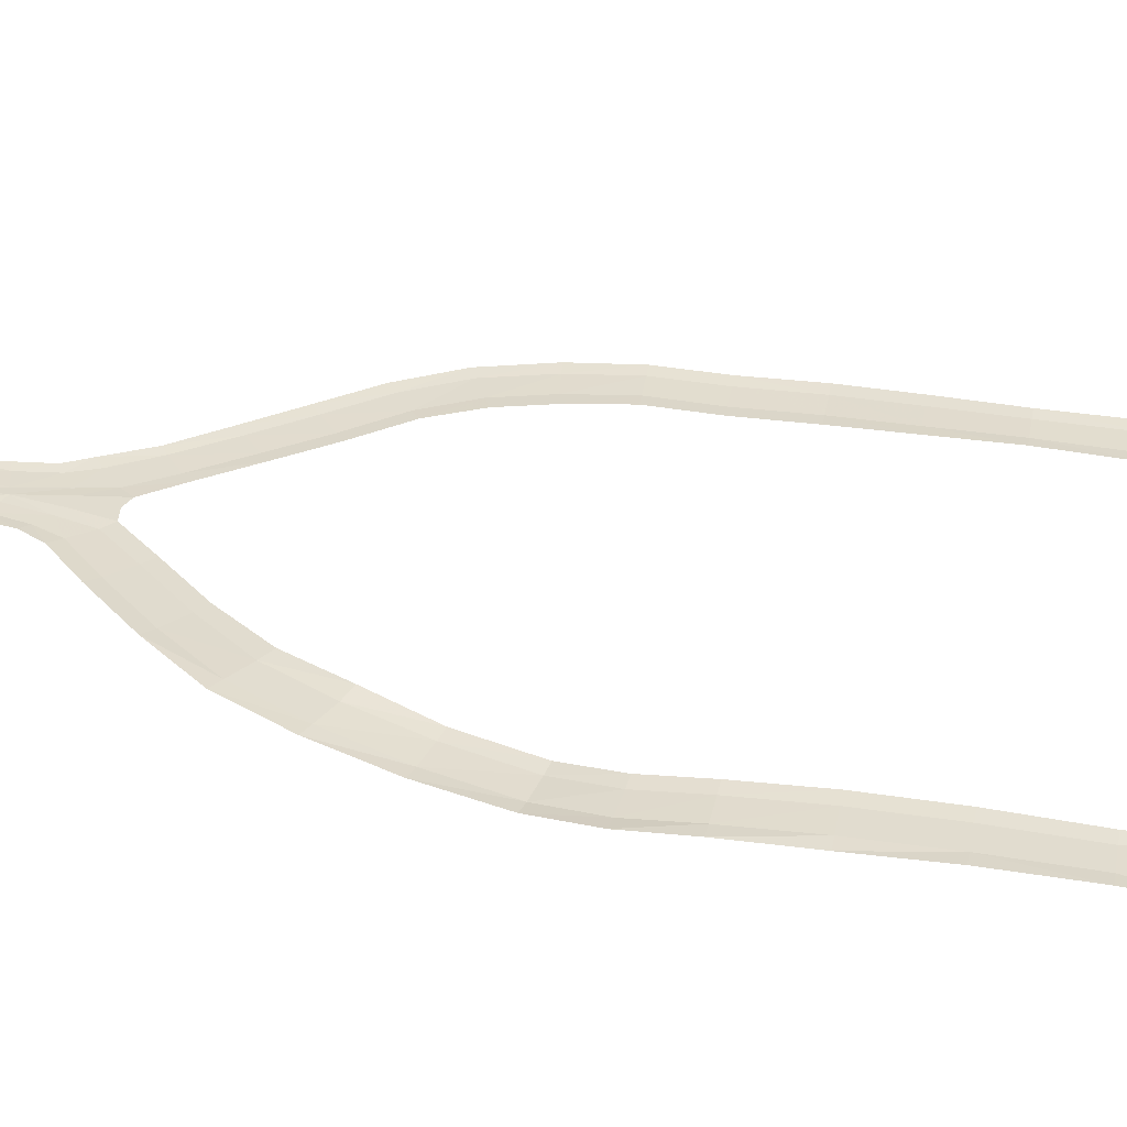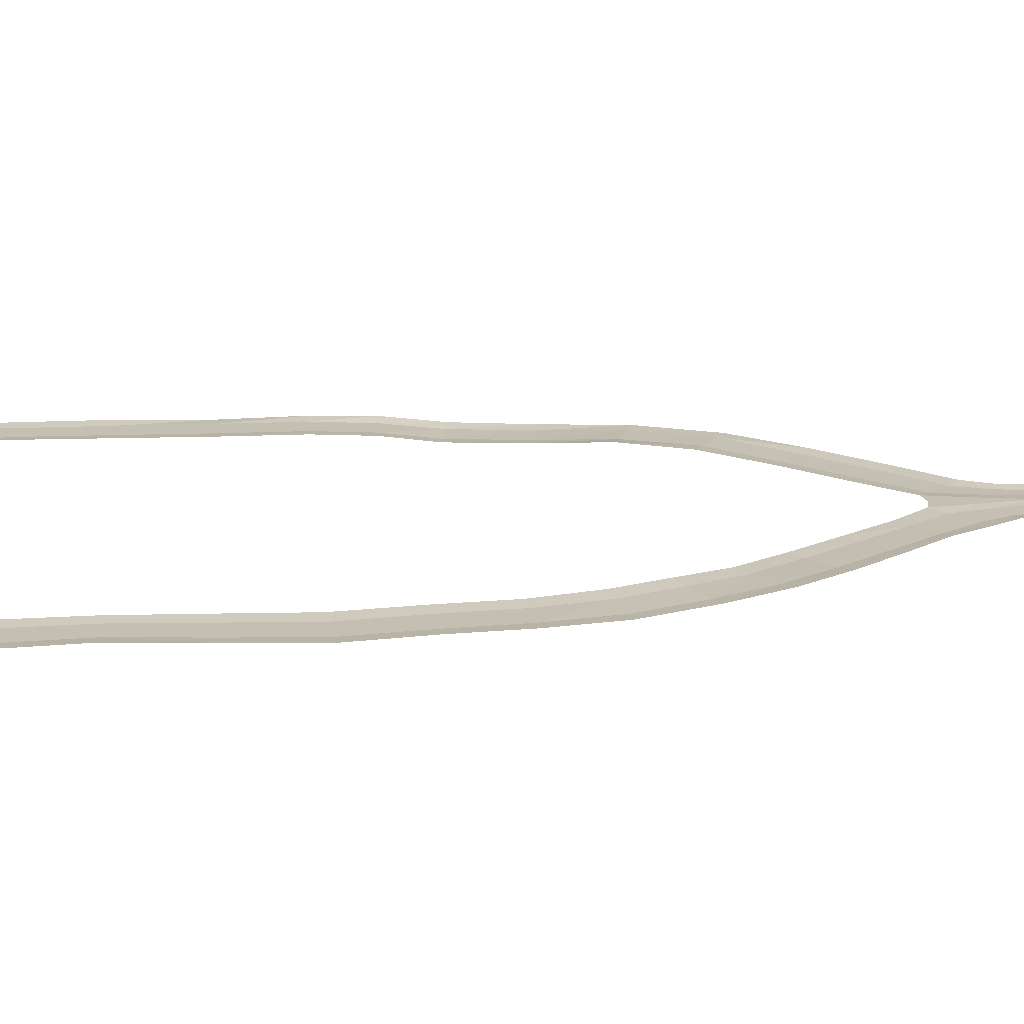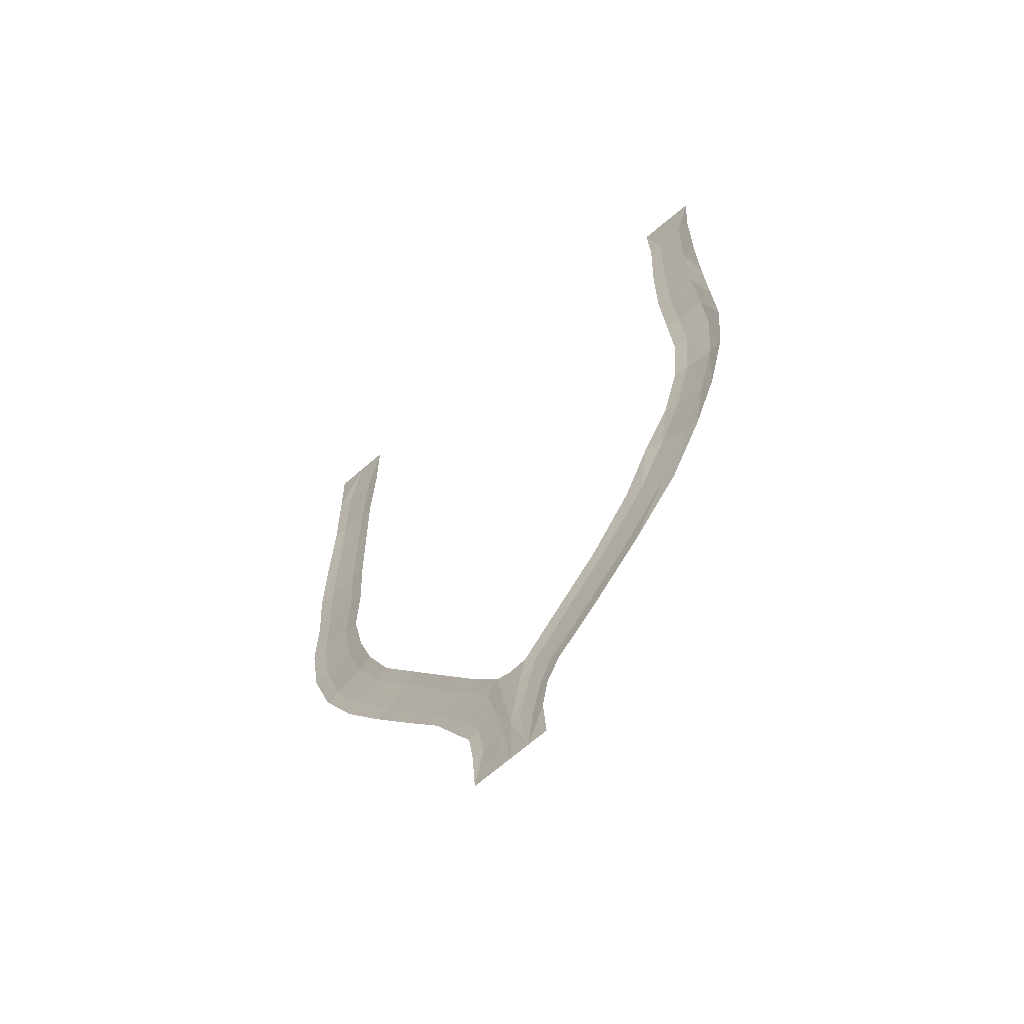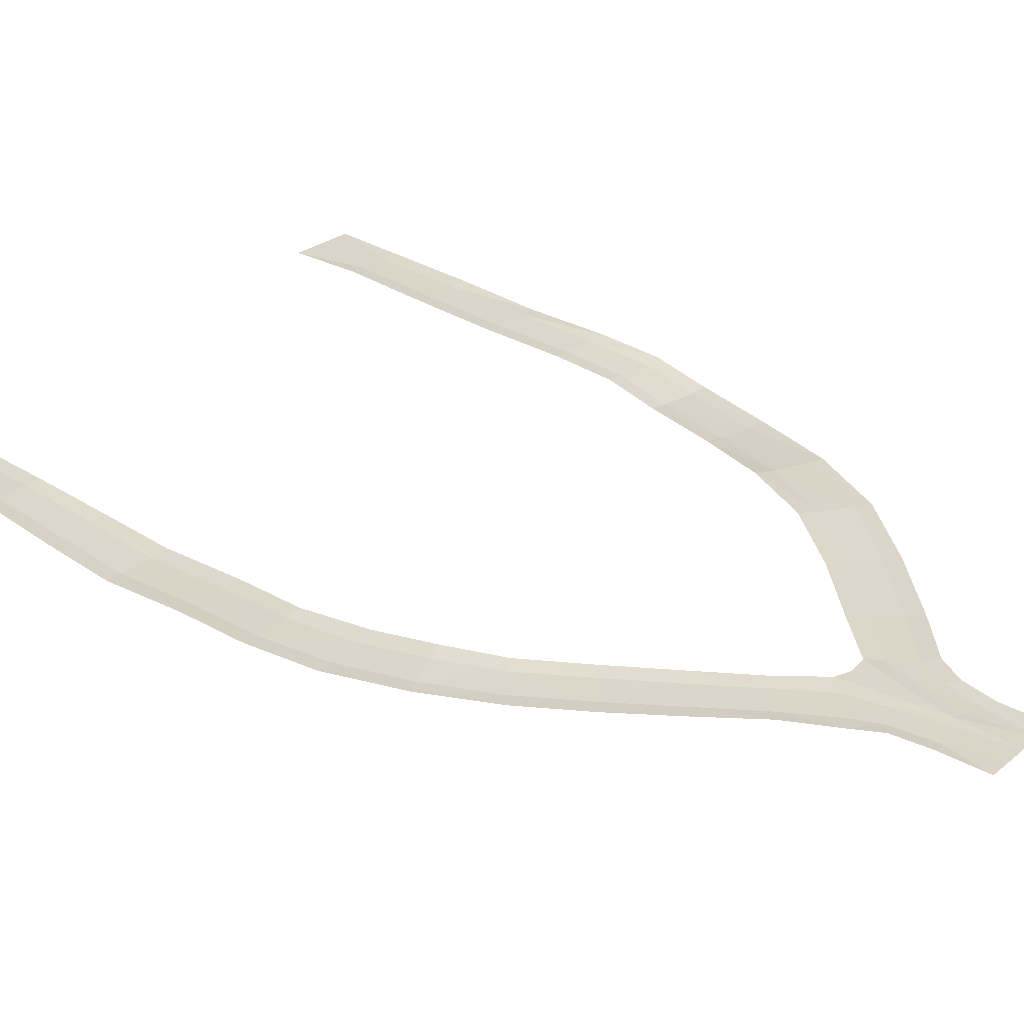
<metadata>
{"format":"obj","ext":"obj","renderer":"f3d","projection":"perspective","resolution":1024,"background":"white","views":[{"elev":34.5,"azim":-77.7,"up":"+Y"},{"elev":17.7,"azim":84.4,"up":"+Y"},{"elev":-64.9,"azim":-139.3,"up":"+Z"},{"elev":29.6,"azim":132.7,"up":"+Y"}]}
</metadata>
<code>
g polySurface738
v -3724 -386.4 1.304e+05
v -4014 -409.3 1.319e+05
v -3969 -409.3 1.304e+05
v -3784 -386.4 131944
v -4476 -409.3 1.319e+05
v -4459 -409.3 1.304e+05
v -4707 -386.3 1.32e+05
v -4704 -387.7 1.304e+05
v -4753 -412.6 1.331e+05
v -4242 -412.6 1.331e+05
v -4726 -431.1 1.29e+05
v -4474 -424.8 1.29e+05
v -4789 -426.2 1.277e+05
v -4539 -447.5 1.277e+05
v -4827 -468.7 1.266e+05
v -4578 -510 1.266e+05
v -4674 -549.9 125627
v -4427 -585.1 1.257e+05
v -4370 -532.6 1.243e+05
v -4124 -556.2 1.244e+05
v -3968 -466.2 1.23e+05
v -3735 -471.6 1.231e+05
v -3383 -454.1 1.217e+05
v -3170 -455.4 1.219e+05
v -2534 -468.7 1.206e+05
v -2338 -491.9 1.208e+05
v -1633 -489.6 1.196e+05
v -1458 -512.8 1.198e+05
v -935.2 -500.7 1.189e+05
v -755.2 -523.8 1.191e+05
v -1106 -512.8 1.202e+05
v -473.5 -523.8 1.194e+05
v -930.4 -489.9 1.203e+05
v -293.6 -500.9 1.196e+05
v -1946 -491.9 1.211e+05
v -1750 -469 1.213e+05
v -2745 -454 122123
v -2497 -430.4 1.223e+05
v -3269 -470.7 1.233e+05
v -2973 -428.6 1.234e+05
v -3634 -556.2 1.245e+05
v -3388 -533.2 1.245e+05
v -3935 -590.9 1.257e+05
v -3689 -570.6 1.258e+05
v -4078 -510 1.267e+05
v -3829 -487.1 126692
v -4040 -448.2 1.277e+05
v -3790 -425.8 1.277e+05
v -3971 -424.8 1.29e+05
v -3719 -401.8 1.29e+05
v 3671 -462.9 1.332e+05
v 3883 -463.1 131893
v 4182 -462.9 1.331e+05
v 3638 -440 1.319e+05
v 3897 -435.4 130315
v 3676 -412.6 1.303e+05
v 4390 -463.2 1.319e+05
v 4362 -435.4 1.303e+05
v 4645 -440.2 1.319e+05
v 4691 -462.9 1.331e+05
v 4596 -412.7 1.303e+05
v 4685 -440.4 1.289e+05
v 4433 -461.9 1.289e+05
v 4740 -463.8 1.277e+05
v 4482 -485.8 1.277e+05
v 4633 -441.4 1.264e+05
v 4385 -463.3 1.264e+05
v 4366 -436.1 1.253e+05
v 3862 -433.7 1.253e+05
v 3659 -427.3 1.243e+05
v 3370 -400.2 1.243e+05
v 3075 -383.6 1.235e+05
v 3334 -409.9 1.233e+05
v 2670 -415.3 1.226e+05
v 2872 -440.3 1.225e+05
v 3800 -416.6 1.231e+05
v 3263 -444.6 1.222e+05
v 4021 -396.9 1.23e+05
v 3450 -424.1 1.22e+05
v 4177 -433.9 1.242e+05
v 4432 -413.9 1.241e+05
v 3597 -409.8 125326
v 4614 -414.5 1.253e+05
v 3870 -461.3 1.264e+05
v 3608 -437.5 1.264e+05
v 2789 -464.6 1.212e+05
v 2603 -486.7 1.213e+05
v 2123 -486.1 1.204e+05
v 1949 -508.4 1.205e+05
v 1462 -497.9 1.196e+05
v 1306 -520.7 1.197e+05
v 1035 -500.7 1.188e+05
v 849.1 -523.7 1.19e+05
v 932.7 -520.4 1.2e+05
v 460.3 -523.7 1.194e+05
v 1579 -507.5 1.208e+05
v 2209 -485.3 1.217e+05
v 743.8 -504 1.202e+05
v 257.1 -500.7 1.196e+05
v 1384 -484.1 1.21e+05
v 2017 -461.6 1.218e+05
v 145.7 -504.6 1.189e+05
v 4.328 -500.7 1.195e+05
v 2.355 -504.6 1.189e+05
v -133.8 -504.7 1.189e+05
v 319.4 -521.2 1.188e+05
v 634.4 -523.7 1.186e+05
v 796.8 -500.9 118441
v 531.8 -523.8 1.179e+05
v 710.8 -501.1 1.178e+05
v 663.4 -508.8 117069
v 335 -508.8 1.171e+05
v 167.3 -518.4 1.18e+05
v -1.327 -508.8 1.171e+05
v 0.2515 -508.8 1.181e+05
v -308.5 -521.3 1.188e+05
v -166.8 -518.4 1.18e+05
v -325.9 -508.8 1.171e+05
v -1.327 -508.8 1.171e+05
v -416.7 -523.8 1.179e+05
v -549.9 -523.8 1.186e+05
v -713 -500.9 1.185e+05
v -612.7 -501.1 1.179e+05
v -657.7 -508.8 1.171e+05
v 3965 -484 1.277e+05
v 3932 -460 1.289e+05
v 3694 -460.2 1.277e+05
v 3684 -436 1.29e+05
v -3731 -412.6 1.331e+05
g polySurface738_0
f 3 2 1
f 2 4 1
f 5 2 3
f 6 5 3
f 7 5 6
f 8 7 6
f 7 9 5
f 9 10 5
f 5 10 2
f 8 6 11
f 6 12 11
f 6 3 12
f 11 12 13
f 12 14 13
f 13 14 15
f 14 16 15
f 15 16 17
f 16 18 17
f 17 18 19
f 18 20 19
f 19 20 21
f 20 22 21
f 21 22 23
f 22 24 23
f 23 24 25
f 24 26 25
f 25 26 27
f 26 28 27
f 27 28 29
f 28 30 29
f 28 31 30
f 31 32 30
f 31 33 32
f 33 34 32
f 26 35 28
f 35 31 28
f 35 36 31
f 36 33 31
f 24 37 26
f 37 35 26
f 37 38 35
f 38 36 35
f 39 37 24
f 22 39 24
f 39 40 37
f 40 38 37
f 41 39 22
f 20 41 22
f 41 42 39
f 42 40 39
f 43 41 20
f 18 43 20
f 43 44 41
f 44 42 41
f 45 43 18
f 16 45 18
f 45 46 43
f 46 44 43
f 47 45 16
f 14 47 16
f 47 48 45
f 48 46 45
f 49 47 14
f 12 49 14
f 49 50 47
f 50 48 47
f 3 49 12
f 3 1 49
f 1 50 49
f 53 52 51
f 52 54 51
f 52 55 54
f 55 56 54
f 57 52 53
f 57 58 52
f 58 55 52
f 59 57 53
f 60 59 53
f 59 61 57
f 61 58 57
f 58 61 62
f 63 58 62
f 55 58 63
f 63 62 64
f 65 63 64
f 65 64 66
f 67 65 66
f 67 66 68
f 67 68 69
f 69 68 70
f 69 70 71
f 71 70 72
f 70 73 72
f 72 73 74
f 73 75 74
f 73 76 75
f 76 77 75
f 76 78 77
f 78 79 77
f 70 80 73
f 80 76 73
f 68 80 70
f 80 81 76
f 81 78 76
f 82 69 71
f 68 83 80
f 83 81 80
f 84 69 82
f 85 84 82
f 77 79 86
f 87 77 86
f 75 77 87
f 87 86 88
f 89 87 88
f 89 88 90
f 91 89 90
f 91 90 92
f 93 91 92
f 94 91 93
f 95 94 93
f 94 96 91
f 96 89 91
f 96 97 89
f 97 87 89
f 97 75 87
f 98 94 95
f 99 98 95
f 98 100 94
f 100 96 94
f 100 101 96
f 101 97 96
f 101 74 97
f 74 75 97
f 99 95 102
f 99 102 103
f 102 104 103
f 104 105 103
f 105 34 103
f 95 106 102
f 95 93 106
f 93 107 106
f 93 92 107
f 92 108 107
f 107 108 109
f 108 110 109
f 109 110 111
f 112 109 111
f 109 112 113
f 106 107 113
f 107 109 113
f 112 114 113
f 114 115 113
f 106 113 115
f 104 115 105
f 116 105 115
f 117 116 115
f 117 115 118
f 115 119 118
f 117 118 120
f 116 117 120
f 121 116 120
f 122 121 120
f 123 122 120
f 123 120 118
f 124 123 118
f 122 29 121
f 29 30 121
f 121 30 116
f 30 32 116
f 116 32 105
f 32 34 105
f 102 106 115
f 102 115 104
f 84 67 69
f 84 125 67
f 125 65 67
f 125 126 65
f 126 63 65
f 126 55 63
f 127 125 84
f 85 127 84
f 127 128 125
f 128 126 125
f 128 56 126
f 56 55 126
f 66 83 68
f 10 129 2
f 129 4 2

</code>
